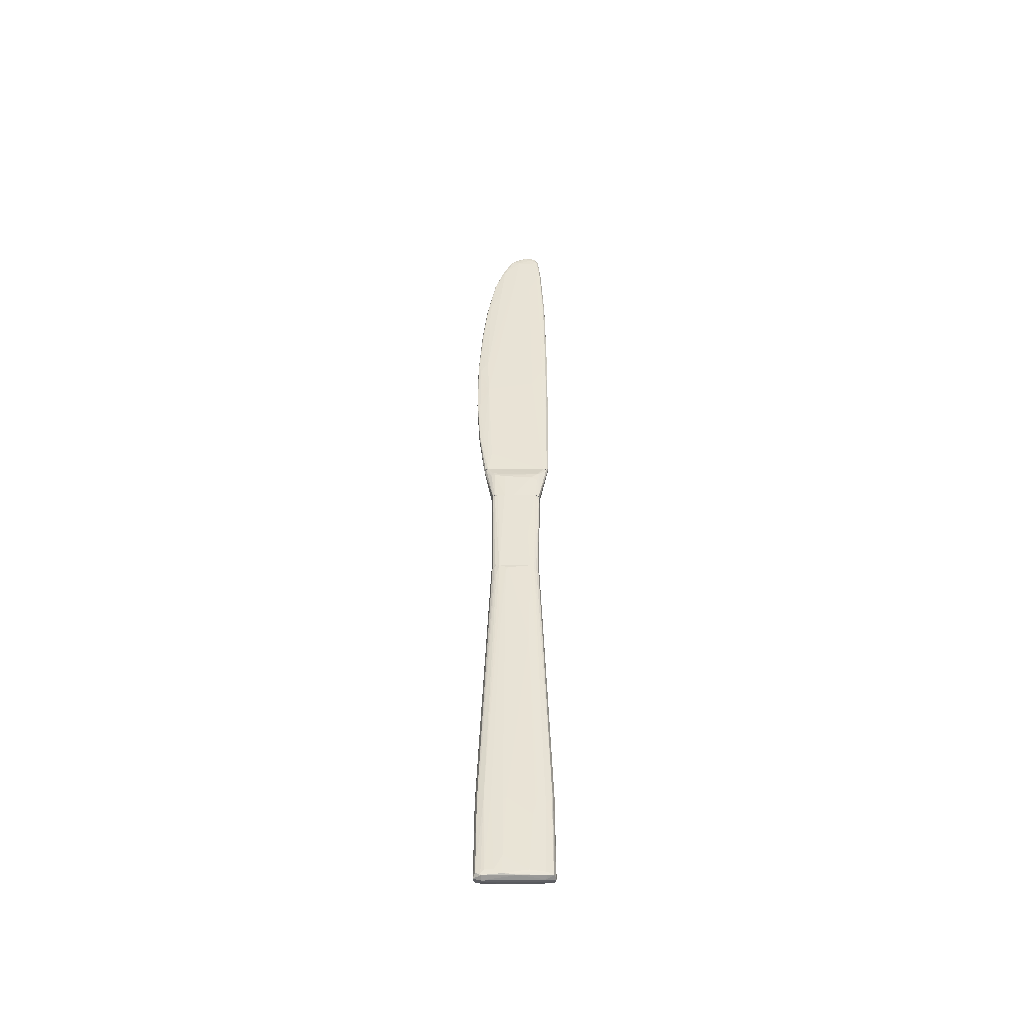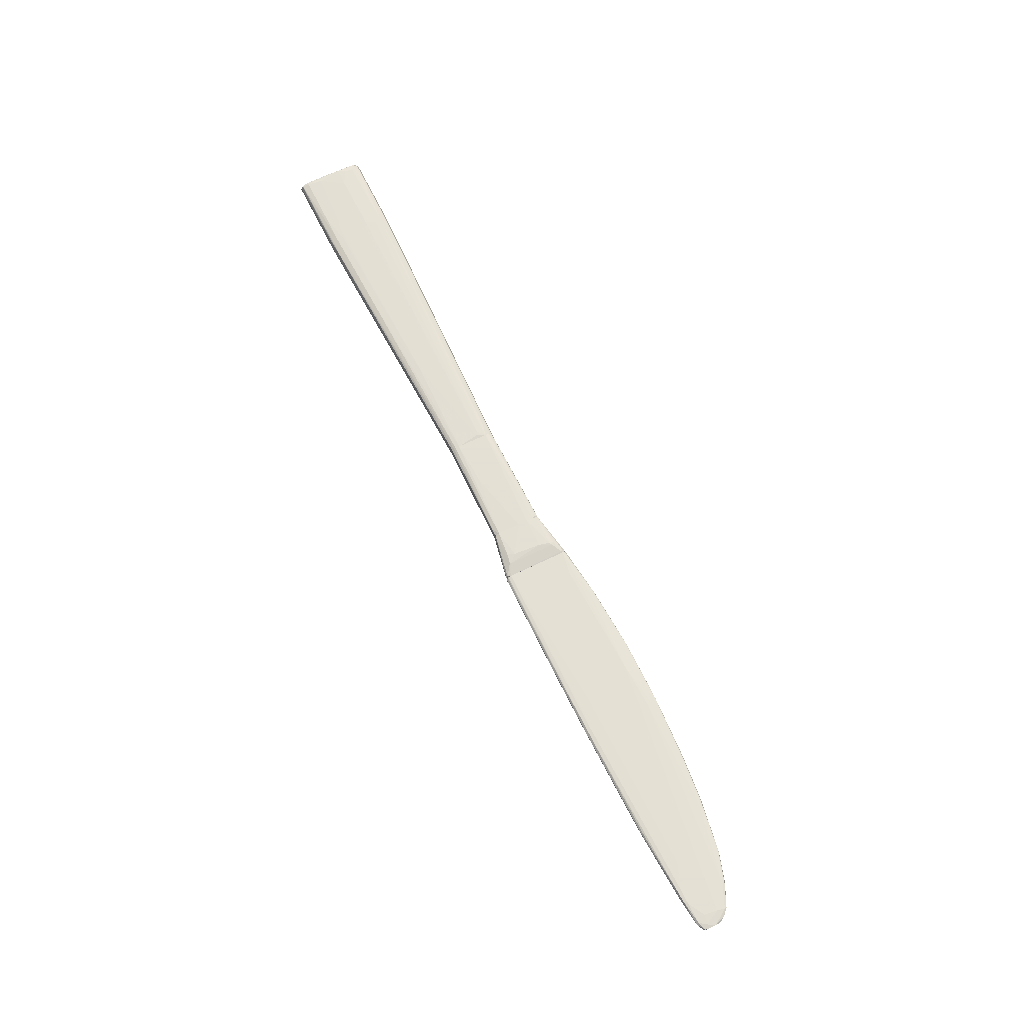
<metadata>
{"format":"obj","ext":"obj","renderer":"f3d","projection":"perspective","resolution":1024,"background":"white","views":[{"elev":41.5,"azim":-89.8,"up":"+Z"},{"elev":66.2,"azim":64.0,"up":"+Z"}]}
</metadata>
<code>
v -0.02036 0.004245 0.001325
v -0.01868 0.001939 0.00164
v 0.09955 -0.0008905 0.00122
v 0.09767 -0.00613 0.0005912
v -0.01784 0.001416 0.00164
v -0.07884 -0.007598 -0.0002468
v -0.07968 0.007285 -3.772e-05
v -0.0801 0.00697 -0.001505
v -0.0801 0.001414 0.00143
v -0.0801 -0.006863 0.0009053
v 0.09254 -0.005501 0.00122
v 0.0897 0.002463 -0.0002468
v 0.01287 0.005397 0.00122
v 0.01287 0.004559 0.00143
v 0.01235 0.002253 0.001535
v -0.07738 0.006867 0.0008011
v -0.07738 0.007286 -0.0004559
v 0.07796 0.007075 -3.69e-05
v -0.0778 -0.007179 -0.001505
v 0.07891 -0.007282 0.0002772
v 0.09358 -0.003404 -0.0002468
v 0.0157 -0.007389 0.0001722
v 0.0157 0.006972 0.0001722
v -0.0584 0.002883 -0.001925
v 0.01581 -0.006234 -0.0008758
v -0.02927 0.003196 0.001535
v 0.01591 -0.006444 0.0006962
v 0.01591 -0.006759 -0.0007708
v 0.01591 0.006237 0.0006962
v 0.01591 0.006972 -0.0002468
v 0.01591 0.006133 -0.0008758
v 0.01549 -0.007074 -0.0006658
v 0.0679 0.00823 0.0003813
v 0.0679 0.00676 -0.0003518
v 0.0679 -0.005606 -0.0004567
v 0.09914 -0.003614 0.00122
v 0.09442 -0.006444 0.0005912
v -0.02151 0.001939 -0.001715
v 0.02525 0.007809 -0.0005617
v 0.07272 0.007494 0.0008011
v 0.068 0.00823 0.0001722
v 0.0874 -0.003509 0.00122
v -0.01879 0.005085 -0.0001419
v -0.01879 -0.005292 -0.0002468
v -0.01711 -0.0033 0.001535
v -0.01711 0.00435 0.00122
v -0.01711 0.00498 0.0001722
v -0.01711 0.00498 -0.0005609
v -0.01711 0.004035 -0.00161
v -0.01711 0.00477 -0.001295
v -0.01711 0.00477 0.0009053
v -0.01711 0.00477 0.0009061
v -0.01711 -0.004977 -0.001295
v -0.01711 -0.004977 0.0009053
v -0.01711 -0.004139 -0.00161
v -0.01711 -0.004139 0.00143
v -0.01711 -0.004558 0.00122
v -0.01711 0.003301 0.001535
v -0.01711 0.004036 -0.00161
v -0.01711 0.004141 0.001325
v -0.01711 -0.003301 0.001535
v -0.01711 0.004874 -0.0009807
v -0.01711 0.004979 0.0001722
v -0.01711 0.004979 -0.0005609
v -0.01711 -0.004767 -0.0014
v -0.01711 -0.004138 -0.00161
v -0.01711 -0.004138 0.00143
v -0.01711 -0.005187 0.0001722
v -0.01711 -0.005187 -0.0005609
v -0.01711 -0.004558 0.00122
v -0.01711 -0.004977 -0.001295
v -0.01711 -0.004977 0.0009061
v 0.1011 -0.003929 0.001115
v 0.1011 -0.0001566 0.0009061
v 0.1002 -0.0009938 -3.69e-05
v 0.1002 -0.005815 0.0006962
v -0.02172 0.001205 -0.001715
v 0.02629 0.008125 -0.0004567
v -0.08147 -0.00592 0.00122
v -0.08189 -0.004034 0.001325
v -0.08063 0.005711 0.00122
v 0.05281 0.008333 0.0008011
v 0.08939 0.004979 6.806e-05
v 0.05187 -0.007282 0.0009061
v -0.01858 0.004665 -0.0014
v -0.0779 0.006657 0.0009053
v 0.07744 0.007285 0.0003821
v 0.07555 -0.007388 0.0002772
v 0.04013 0.009068 -3.69e-05
v -0.07916 -0.004451 0.001325
v 0.07838 0.006341 0.0009061
v -0.06018 0.006657 -0.0001419
v 0.08928 0.005084 0.0009061
v -0.0606 -0.00571 -0.001714
v 0.01633 -0.007493 0.0001722
v -0.05976 -0.005186 -0.001819
v 0.0548 0.008856 0.0006962
v 0.04569 -0.007388 -0.0003518
v 0.04474 -0.007388 0.0008011
v 0.07943 -0.007282 0.0004863
v 0.07943 -0.006968 0.0009061
v -0.05788 0.005398 -0.001714
v -0.0583 -0.006444 -0.001505
v -0.05872 0.006237 -0.001505
v -0.05872 0.004768 -0.001819
v -0.05872 -0.002461 -0.001925
v -0.06082 -0.006549 0.0008011
v 0.09505 -0.00613 0.001116
v -0.007357 -0.002776 0.001535
v 0.005954 -0.0033 -0.001715
v 0.005954 0.0003657 0.001535
v 0.005954 0.004455 -0.00161
v 0.005954 0.00519 0.0003813
v 0.005954 0.00519 -0.0006658
v 0.005954 -0.005291 -0.001295
v 0.005954 -0.005291 0.001115
v 0.005954 -0.005501 -0.0005617
v 0.005954 -0.005501 0.0004863
v 0.005954 0.002358 0.001535
v 0.005954 0.004978 -0.0014
v 0.005954 0.004978 0.001115
v 0.005954 0.005293 -3.772e-05
v 0.005954 -0.004663 -0.001505
v 0.005954 -0.004453 0.00143
v 0.005954 0.0003665 0.001535
v 0.005954 0.003826 0.00143
v 0.005954 0.003301 -0.001715
v 0.005954 0.002359 0.001535
v 0.005954 0.004979 0.001115
v 0.005954 0.004454 -0.00161
v 0.005954 0.004559 0.001325
v 0.005954 -0.004663 -0.001505
v 0.005954 -0.004453 0.00143
v 0.005954 -0.005502 -0.0004567
v 0.004485 -0.005291 0.001115
v 0.0524 -0.006234 0.00101
v 0.005114 0.004979 -0.0014
v 0.04768 -0.004033 0.00101
v 0.09515 0.002777 0.001116
v 0.09515 0.002882 -3.69e-05
v 0.09515 0.003408 0.0004871
v 0.09515 -0.00613 -3.69e-05
v 0.09987 0.0006822 0.001115
v 0.09987 0.001101 0.0004871
v 0.09987 0.001101 0.001011
v 0.08887 0.005294 0.0008011
v 0.01592 -0.006339 0.0006962
v 0.01592 0.007075 -3.69e-05
v 0.01592 0.00676 0.0004863
v 0.01592 -0.007178 0.0004863
v 0.01592 -0.007073 -0.0006658
v 0.01592 0.006236 0.0006962
v 0.01592 0.006446 -0.0007708
v 0.01592 -0.006968 0.0005912
v 0.1017 -0.005082 0.0002772
v 0.05806 -0.007283 0.0009061
v 0.01193 -0.003509 0.001535
v 0.01214 0.002358 -0.001715
v 0.01214 -0.003194 -0.001715
v 0.02692 0.008228 0.0004863
v 0.02692 0.007809 -0.0005617
v 0.02786 0.008438 -3.69e-05
v 0.04537 0.006341 0.001011
v 0.0005027 0.0005765 -0.001715
v 0.0156 -0.007389 -0.0001419
v 0.0156 -0.007074 0.0005912
v 0.0156 0.006133 0.0008011
v 0.01507 0.006448 0.0006962
v 0.01518 0.006552 -0.0007708
v -0.09802 0.005921 -0.0001419
v -0.09802 0.005816 -0.0005609
v 0.01539 0.006972 -3.772e-05
v 0.06906 0.005187 -0.0004567
v 0.06811 0.005502 -0.0004567
v 0.06811 -0.006968 -0.0003518
v 0.003437 -0.005502 6.724e-05
v -0.09656 0.003616 0.00122
v -0.09656 -0.002776 0.00122
v 0.02168 -0.003822 -0.0007708
v -0.05945 -0.006864 -0.0001419
v -0.09698 -0.00613 -0.001714
v -0.09698 -0.007179 -0.001505
v -0.09698 -0.005816 0.001115
v -0.09698 0.00697 0.0008011
v -0.05987 0.006657 -0.0003518
v -0.0974 0.002253 0.00122
v -0.0974 -0.007284 0.0006962
v -0.09572 0.002777 -0.001925
v 0.05009 0.009068 0.0002772
v -0.09341 0.002043 0.001325
v 0.09756 -0.002775 -0.0001419
v 0.04118 -0.007703 0.0003821
v 0.04118 0.008963 -0.0002468
v 0.07188 -0.003719 -0.0004567
v -0.05736 -0.005186 0.001325
v 0.07765 0.007075 0.0008011
v 0.07765 -0.006968 -0.0002468
v -0.04048 -0.002879 -0.001819
v 0.07671 0.007075 -0.0001419
v 0.0135 -0.005187 0.001325
v 0.0135 0.004874 0.001325
v 0.01319 0.005397 -0.0014
v 0.05407 0.008963 -3.69e-05
v 0.01655 0.006865 -0.0005617
v 0.0134 0.004769 -0.001505
v 0.0134 -0.005397 -0.001505
v 0.0134 -0.005397 0.001325
v 0.1013 -0.0004699 0.0002772
v 0.03217 0.008543 -0.0003518
v 0.00239 0.00519 -0.0002468
v 0.07775 0.004455 -0.0003518
v 0.001551 0.002986 -0.001715
v 0.09621 -0.005395 -0.0001419
v -0.09792 -0.00592 -0.0006658
v -0.09792 -0.005816 6.724e-05
v -0.05191 0.001729 -0.001925
v -0.08566 -0.005815 0.00122
v 0.06769 0.008123 -0.0001419
v -0.03545 0.002986 0.001535
v 0.006165 0.001729 -0.00182
v -0.09771 0.002148 -0.00161
v -0.09645 0.005398 0.001115
v 0.02126 0.005399 0.0008011
v -0.09687 0.006657 -0.00161
v -0.09687 0.00613 -0.001714
v -0.09729 0.002148 -0.001925
v -0.09729 0.007075 -0.0014
v -0.09729 0.007285 0.0001722
v -0.09729 -0.007598 6.724e-05
v -0.08083 0.002148 0.00143
v -0.08083 0.005293 -0.001819
v -0.08083 0.003196 -0.001925
v 0.06874 0.008017 0.0006962
v -0.07957 -0.007598 -0.0005609
v 0.08813 -0.00571 -0.0002468
v -0.03147 0.004035 -0.001715
v 0.08625 0.005502 -3.69e-05
v 0.08625 0.003616 0.001116
v 0.008995 0.002148 -0.00182
v 0.05366 -0.006549 0.00101
v 0.09998 0.0007856 6.724e-05
v 0.09998 -0.005606 6.724e-05
v 0.1019 -0.004767 0.0009061
v 0.1019 -0.002462 0.0001722
v 0.1019 -0.001309 0.0006962
v 0.1019 -0.004138 0.0001722
v -0.07979 -0.007282 0.0005912
v 0.04076 0.009068 0.0004871
v -0.07685 -0.005606 -0.001819
v 0.05544 -0.007388 -0.0002468
v 0.05544 -0.007703 0.0004863
v 0.01623 -0.007387 -0.0003518
v -0.03042 -0.004348 -0.001715
v 0.05449 0.007599 0.0009061
v 0.05449 0.008963 0.0005912
v 0.01172 -0.005816 -0.001295
v 0.01172 -0.004977 -0.00161
v 0.01119 -0.004977 0.00143
v 0.08918 0.000369 0.00122
v 0.08918 0.005294 0.0003821
v 0.1001 -0.003929 -3.69e-05
v 0.1001 -0.005396 0.001115
v 0.02713 0.008125 0.0005912
v 0.102 -0.002462 0.001011
v 0.04086 -0.007703 6.724e-05
v 0.07534 0.007285 0.0008011
v -0.07664 -0.007074 0.0008011
v 0.07817 -0.007282 0.0005912
v -0.07328 -0.007389 -0.0004559
v 0.07723 -0.006129 -0.0003518
v 0.01612 -0.006654 -0.0007708
v 0.01612 -0.007493 -0.0001419
v 0.01476 0.006025 -0.001086
v 0.08907 -0.006759 0.0003821
v 0.06738 0.007809 -0.0002468
v -0.03597 0.001939 -0.001819
v -0.03891 -0.002879 0.001535
v 0.09578 -0.005501 0.00122
v 0.02284 0.00477 -0.0007708
v 0.09295 -0.006234 0.001116
v -0.08093 -0.002881 -0.001925
v 0.03846 0.008334 0.0006962
v 0.005428 -0.005396 -0.0009807
v 0.007738 0.0006814 -0.00182
v 0.005638 0.004561 0.001325
v 0.005848 -0.005396 0.0009053
v -0.09719 -0.007179 0.0008011
v -0.09719 0.006027 0.00101
v -0.01973 0.00393 0.00143
v -0.09761 -0.007389 -0.001295
v -0.09761 -0.00592 0.0009061
v -0.09761 0.006027 -0.00161
v -0.09761 0.00697 -0.0014
v -0.09761 -0.007703 -0.0004559
v -0.09761 -0.0007839 0.00101
v -0.09761 0.005921 0.0009061
v -0.09761 0.007391 -0.0001419
v -0.09761 0.007391 -0.0005609
v -0.09761 -0.004138 -0.001714
v -0.09593 -0.007493 -0.001085
v 0.09494 0.003197 6.724e-05
v 0.09494 0.003301 0.001011
v -0.02435 -0.002776 -0.001715
v 0.02672 0.007389 0.0006962
v -0.09677 0.004768 -0.001819
v -0.09677 -0.001099 -0.001925
v -0.09677 -0.005082 -0.001819
v -0.08325 0.00697 0.0008011
v -0.07947 -0.007282 -0.0014
v 0.04045 0.008963 0.0005912
v -0.07989 0.00613 -0.001714
v -0.07821 -0.006234 -0.001714
v -0.08409 -0.003509 0.001325
v -0.08031 0.00435 0.001325
v -0.08073 0.007391 -0.0003518
v -0.08073 0.007391 -0.0004559
v 0.05512 0.00676 0.00101
v 0.05418 -0.007703 0.0001722
v 0.01067 0.004456 -0.00161
f 280 101 268
f 153 154 152
f 152 154 147
f 153 174 279
f 278 3 42
f 163 138 42
f 163 152 223
f 152 147 223
f 138 163 223
f 147 138 223
f 147 154 84
f 240 147 84
f 153 152 148
f 199 275 218
f 42 3 259
f 163 42 259
f 271 153 179
f 194 271 179
f 153 279 179
f 279 194 179
f 218 275 193
f 88 251 318
f 209 193 39
f 154 153 151
f 153 271 151
f 98 252 151
f 243 246 264
f 278 108 262
f 197 213 142
f 242 4 142
f 213 242 142
f 254 163 317
f 259 238 317
f 163 259 317
f 251 88 100
f 12 199 237
f 189 255 203
f 218 193 203
f 194 279 173
f 279 174 173
f 12 21 173
f 21 194 173
f 259 3 139
f 238 259 139
f 302 93 139
f 255 310 97
f 252 98 265
f 98 318 265
f 318 251 265
f 271 194 35
f 194 21 35
f 21 270 35
f 270 271 35
f 84 154 99
f 75 12 140
f 241 75 140
f 301 241 140
f 12 237 140
f 301 260 141
f 302 145 141
f 241 301 141
f 317 238 91
f 139 93 91
f 238 139 91
f 271 270 175
f 270 197 175
f 151 271 175
f 98 151 175
f 193 209 89
f 209 162 89
f 189 203 89
f 203 193 89
f 310 263 282
f 152 263 149
f 148 152 149
f 95 265 192
f 265 251 192
f 251 99 192
f 99 95 192
f 242 213 261
f 75 246 261
f 246 242 261
f 4 242 76
f 108 4 76
f 243 262 76
f 262 108 76
f 162 209 78
f 148 162 78
f 39 153 78
f 209 39 78
f 199 218 18
f 87 260 18
f 237 199 18
f 260 237 18
f 255 189 248
f 310 255 248
f 189 89 248
f 89 162 248
f 263 310 160
f 162 148 160
f 149 263 160
f 148 149 160
f 310 248 160
f 248 162 160
f 174 153 34
f 275 199 34
f 193 275 161
f 153 39 161
f 39 193 161
f 34 153 161
f 275 34 161
f 278 42 11
f 240 84 11
f 33 255 233
f 87 33 233
f 255 97 233
f 242 246 155
f 246 243 155
f 76 242 155
f 243 76 155
f 152 163 304
f 263 152 304
f 163 282 304
f 282 263 304
f 4 108 37
f 142 4 37
f 108 100 37
f 274 142 37
f 100 274 37
f 93 302 146
f 260 87 146
f 141 260 146
f 302 141 146
f 84 99 156
f 99 251 156
f 197 88 250
f 318 98 250
f 88 318 250
f 175 197 250
f 98 175 250
f 153 148 204
f 78 153 204
f 148 78 204
f 246 75 244
f 264 246 244
f 75 241 244
f 241 208 244
f 208 245 244
f 245 264 244
f 108 278 280
f 278 11 280
f 11 84 280
f 156 101 280
f 84 156 280
f 154 151 150
f 99 154 150
f 95 99 150
f 91 93 196
f 266 91 196
f 233 266 196
f 87 233 196
f 93 146 196
f 146 87 196
f 145 302 143
f 3 264 143
f 139 3 143
f 302 139 143
f 163 254 82
f 97 310 82
f 282 163 82
f 310 282 82
f 151 252 272
f 252 265 272
f 265 95 272
f 95 150 272
f 150 151 272
f 3 278 36
f 278 262 36
f 36 262 73
f 264 3 73
f 243 264 73
f 262 243 73
f 3 36 73
f 199 12 211
f 12 173 211
f 173 174 211
f 34 199 211
f 174 34 211
f 12 75 191
f 21 12 191
f 213 21 191
f 261 213 191
f 75 261 191
f 255 33 41
f 33 87 41
f 203 255 41
f 218 203 41
f 18 218 41
f 87 18 41
f 213 197 235
f 21 213 235
f 270 21 235
f 197 270 235
f 147 240 136
f 138 147 136
f 42 138 136
f 240 11 136
f 11 42 136
f 260 301 83
f 237 260 83
f 301 140 83
f 140 237 83
f 88 197 20
f 197 142 20
f 100 88 20
f 142 274 20
f 274 100 20
f 208 241 144
f 141 145 144
f 241 141 144
f 245 208 74
f 264 245 74
f 145 143 74
f 143 264 74
f 144 145 74
f 208 144 74
f 254 317 40
f 91 266 40
f 317 91 40
f 266 233 40
f 233 97 40
f 82 254 40
f 97 82 40
f 251 100 268
f 100 108 268
f 156 251 268
f 101 156 268
f 108 280 268
f 217 277 90
f 68 49 58
f 49 68 66
f 68 58 67
f 58 49 52
f 52 49 50
f 315 316 298
f 66 68 71
f 184 288 81
f 226 216 281
f 68 67 72
f 281 216 106
f 71 309 19
f 309 290 19
f 67 58 61
f 58 5 61
f 5 277 61
f 216 226 232
f 294 187 215
f 77 66 303
f 71 68 69
f 6 294 234
f 309 71 234
f 181 290 299
f 307 181 299
f 106 96 249
f 281 106 249
f 181 307 249
f 307 281 249
f 96 106 253
f 303 66 253
f 190 186 178
f 186 183 178
f 226 281 306
f 281 307 306
f 299 226 306
f 307 299 306
f 81 288 222
f 314 81 222
f 232 231 24
f 216 232 24
f 231 105 24
f 71 19 103
f 253 66 103
f 52 50 48
f 231 225 311
f 105 231 311
f 183 186 291
f 215 187 291
f 277 5 9
f 230 190 9
f 290 294 214
f 294 215 214
f 299 290 214
f 299 214 221
f 226 299 221
f 49 105 102
f 104 49 102
f 8 104 102
f 311 8 102
f 105 311 102
f 290 181 182
f 19 290 182
f 288 184 296
f 186 288 296
f 187 267 287
f 291 187 287
f 183 291 287
f 226 225 305
f 225 231 305
f 5 58 2
f 314 230 2
f 219 314 2
f 9 5 2
f 230 9 2
f 184 81 86
f 1 16 86
f 316 315 17
f 8 316 17
f 50 104 17
f 104 8 17
f 315 92 17
f 67 267 70
f 72 67 70
f 267 72 70
f 316 8 227
f 298 316 227
f 293 298 227
f 267 187 247
f 187 294 229
f 294 6 229
f 247 187 229
f 6 247 229
f 303 216 276
f 77 303 276
f 216 24 276
f 81 58 289
f 86 81 289
f 1 86 289
f 228 184 308
f 184 86 308
f 86 16 308
f 105 49 236
f 24 105 236
f 276 24 236
f 170 298 171
f 298 293 171
f 215 170 171
f 214 215 171
f 221 214 171
f 58 52 46
f 52 16 46
f 16 1 46
f 289 58 46
f 1 289 46
f 69 68 44
f 106 216 198
f 216 303 198
f 253 106 198
f 303 253 198
f 67 61 195
f 61 277 195
f 16 52 7
f 92 315 7
f 52 92 7
f 308 16 7
f 228 308 7
f 92 52 47
f 43 92 47
f 52 48 47
f 48 43 47
f 183 80 313
f 80 277 313
f 190 178 313
f 178 183 313
f 277 9 313
f 9 190 313
f 80 183 217
f 287 79 217
f 183 287 217
f 79 195 217
f 195 277 217
f 267 67 10
f 287 267 10
f 79 287 10
f 67 195 10
f 195 79 10
f 311 225 224
f 8 311 224
f 227 8 224
f 293 227 224
f 249 96 312
f 181 249 312
f 182 181 312
f 19 182 312
f 315 298 297
f 298 170 297
f 184 228 297
f 296 184 297
f 170 296 297
f 7 315 297
f 228 7 297
f 68 72 180
f 72 6 180
f 44 68 180
f 92 43 185
f 48 50 185
f 43 48 185
f 50 17 185
f 17 92 185
f 71 69 269
f 234 71 269
f 6 234 269
f 69 44 269
f 180 6 269
f 44 180 269
f 170 215 295
f 291 186 295
f 215 291 295
f 296 170 295
f 186 296 295
f 49 66 38
f 66 77 38
f 77 276 38
f 236 49 38
f 276 236 38
f 232 226 188
f 231 232 188
f 226 305 188
f 305 231 188
f 190 230 177
f 288 186 177
f 186 190 177
f 230 314 177
f 222 288 177
f 314 222 177
f 294 290 300
f 290 309 300
f 234 294 300
f 309 234 300
f 225 226 292
f 226 221 292
f 171 293 292
f 221 171 292
f 224 225 292
f 293 224 292
f 50 49 85
f 104 50 85
f 49 104 85
f 66 71 65
f 103 66 65
f 71 103 65
f 58 81 26
f 81 314 26
f 314 219 26
f 2 58 26
f 219 2 26
f 72 267 107
f 6 72 107
f 267 247 107
f 247 6 107
f 96 253 94
f 103 19 94
f 253 103 94
f 312 96 94
f 19 312 94
f 277 80 90
f 80 217 90
f 69 53 283
f 114 113 134
f 134 113 124
f 53 58 59
f 114 134 110
f 58 53 57
f 124 113 126
f 114 110 112
f 59 58 51
f 53 59 55
f 59 51 62
f 58 57 45
f 110 134 115
f 53 55 115
f 124 126 111
f 58 45 111
f 134 124 286
f 57 53 68
f 126 113 129
f 113 51 129
f 114 112 137
f 112 59 137
f 62 114 137
f 51 113 63
f 62 51 63
f 51 58 60
f 129 51 60
f 57 68 54
f 68 286 54
f 286 124 135
f 57 54 135
f 54 286 135
f 126 58 128
f 58 111 128
f 111 126 128
f 59 62 50
f 137 59 50
f 62 137 50
f 124 45 56
f 45 57 56
f 135 124 56
f 57 135 56
f 58 126 285
f 126 129 285
f 60 58 285
f 129 60 285
f 68 53 69
f 59 112 127
f 112 110 127
f 212 59 127
f 110 212 127
f 55 110 132
f 110 115 132
f 115 55 132
f 134 286 176
f 286 68 176
f 69 134 176
f 68 69 176
f 55 59 164
f 110 55 164
f 59 212 164
f 212 110 164
f 45 124 109
f 124 111 109
f 111 45 109
f 114 62 64
f 62 63 64
f 64 63 210
f 113 114 210
f 63 113 210
f 114 64 210
f 115 134 283
f 53 115 283
f 134 69 283
f 207 157 258
f 122 117 133
f 122 133 131
f 117 122 130
f 30 27 31
f 117 130 110
f 27 30 29
f 31 27 28
f 31 206 205
f 131 133 119
f 14 131 119
f 165 117 115
f 117 110 115
f 133 117 116
f 205 206 159
f 130 122 120
f 27 207 166
f 207 116 166
f 29 30 23
f 122 131 121
f 23 122 121
f 14 119 15
f 119 157 15
f 130 239 220
f 110 130 220
f 31 205 273
f 131 14 13
f 121 131 13
f 159 239 158
f 205 159 158
f 28 165 32
f 206 28 32
f 165 115 32
f 14 15 201
f 13 14 201
f 206 31 25
f 28 206 25
f 31 28 25
f 117 165 118
f 116 117 118
f 29 23 168
f 23 121 168
f 121 13 168
f 159 206 257
f 110 159 257
f 165 28 22
f 28 27 22
f 27 166 22
f 166 116 22
f 118 165 22
f 116 118 22
f 30 31 169
f 120 30 169
f 31 273 169
f 273 120 169
f 130 120 202
f 273 205 202
f 120 273 202
f 133 157 125
f 119 133 125
f 157 119 125
f 159 110 284
f 239 159 284
f 220 239 284
f 110 220 284
f 239 130 319
f 158 239 319
f 205 158 319
f 130 202 319
f 202 205 319
f 207 27 200
f 157 207 200
f 15 157 200
f 201 15 200
f 201 200 167
f 27 29 167
f 13 201 167
f 29 168 167
f 168 13 167
f 200 27 167
f 206 32 256
f 32 115 256
f 115 257 256
f 257 206 256
f 115 110 123
f 110 257 123
f 257 115 123
f 120 122 172
f 30 120 172
f 122 23 172
f 23 30 172
f 157 133 258
f 133 116 258
f 116 207 258

</code>
